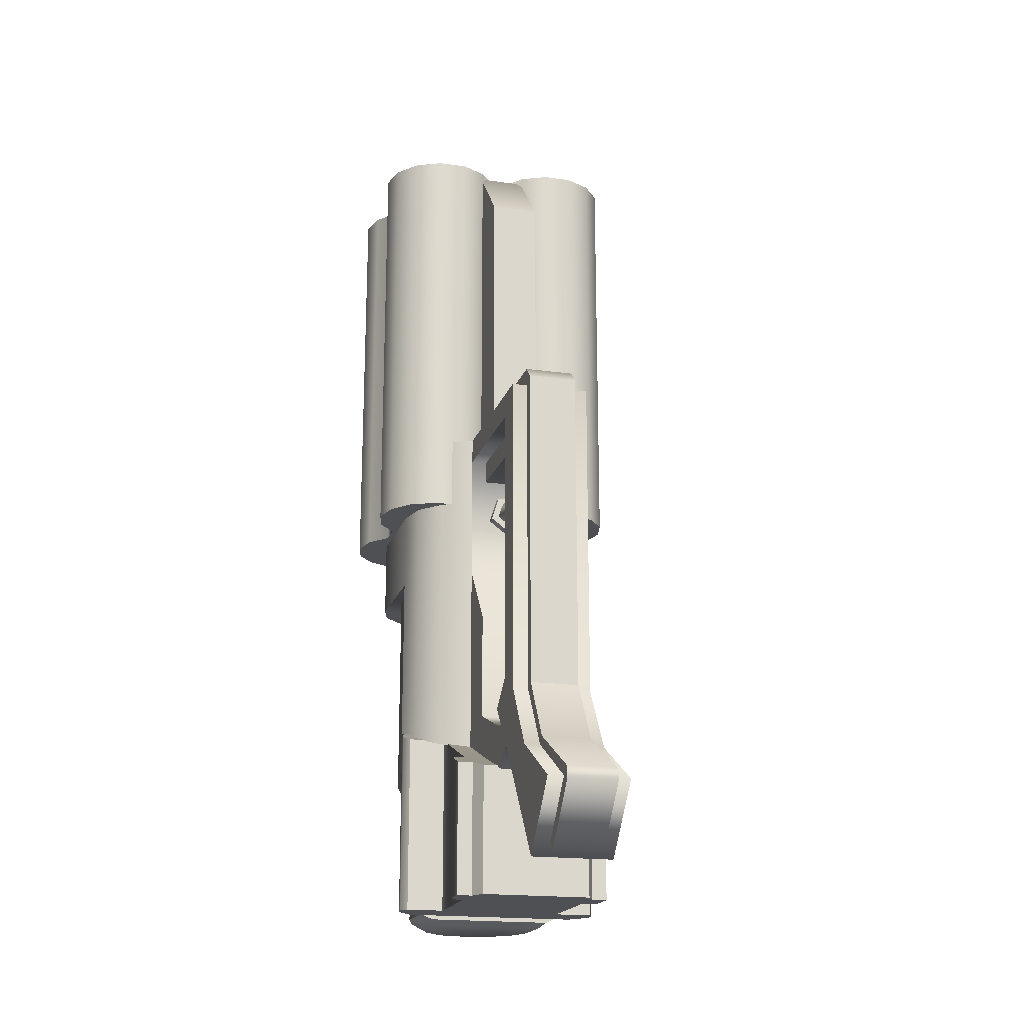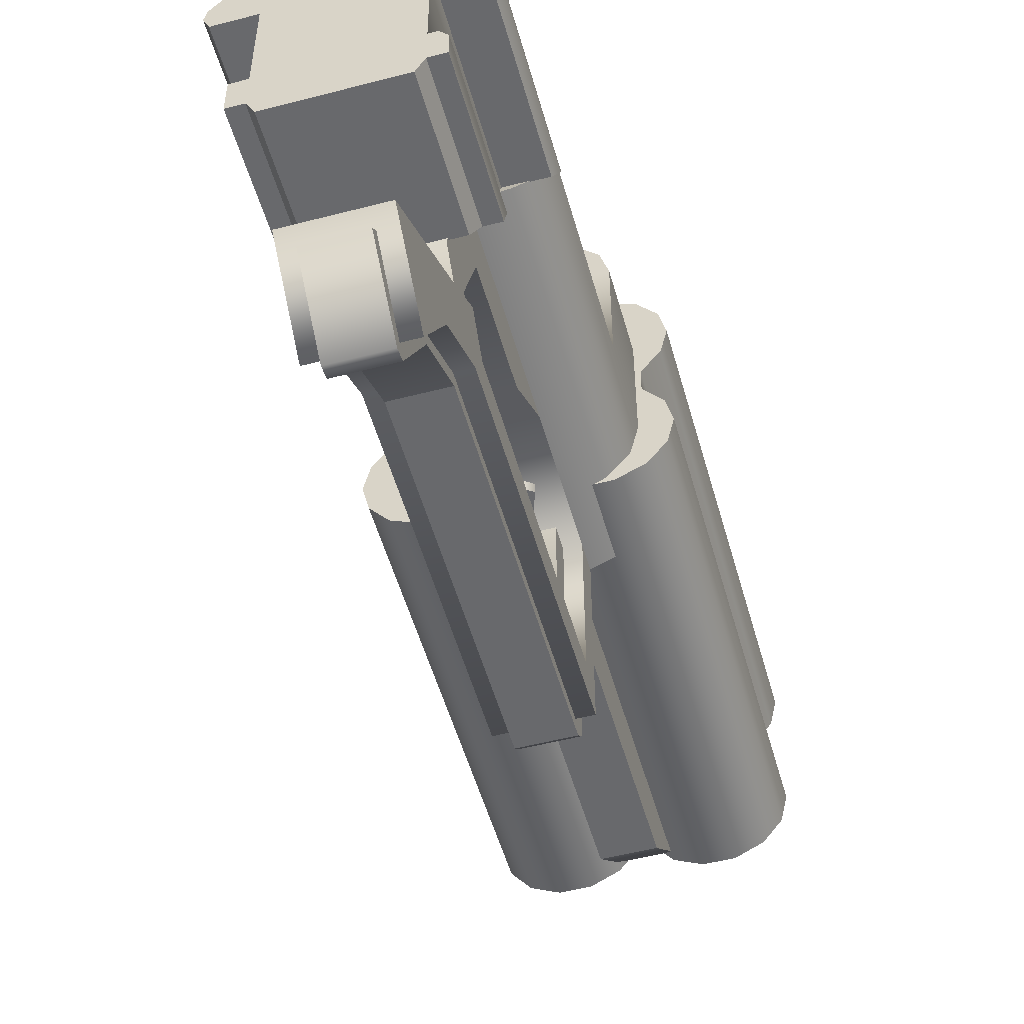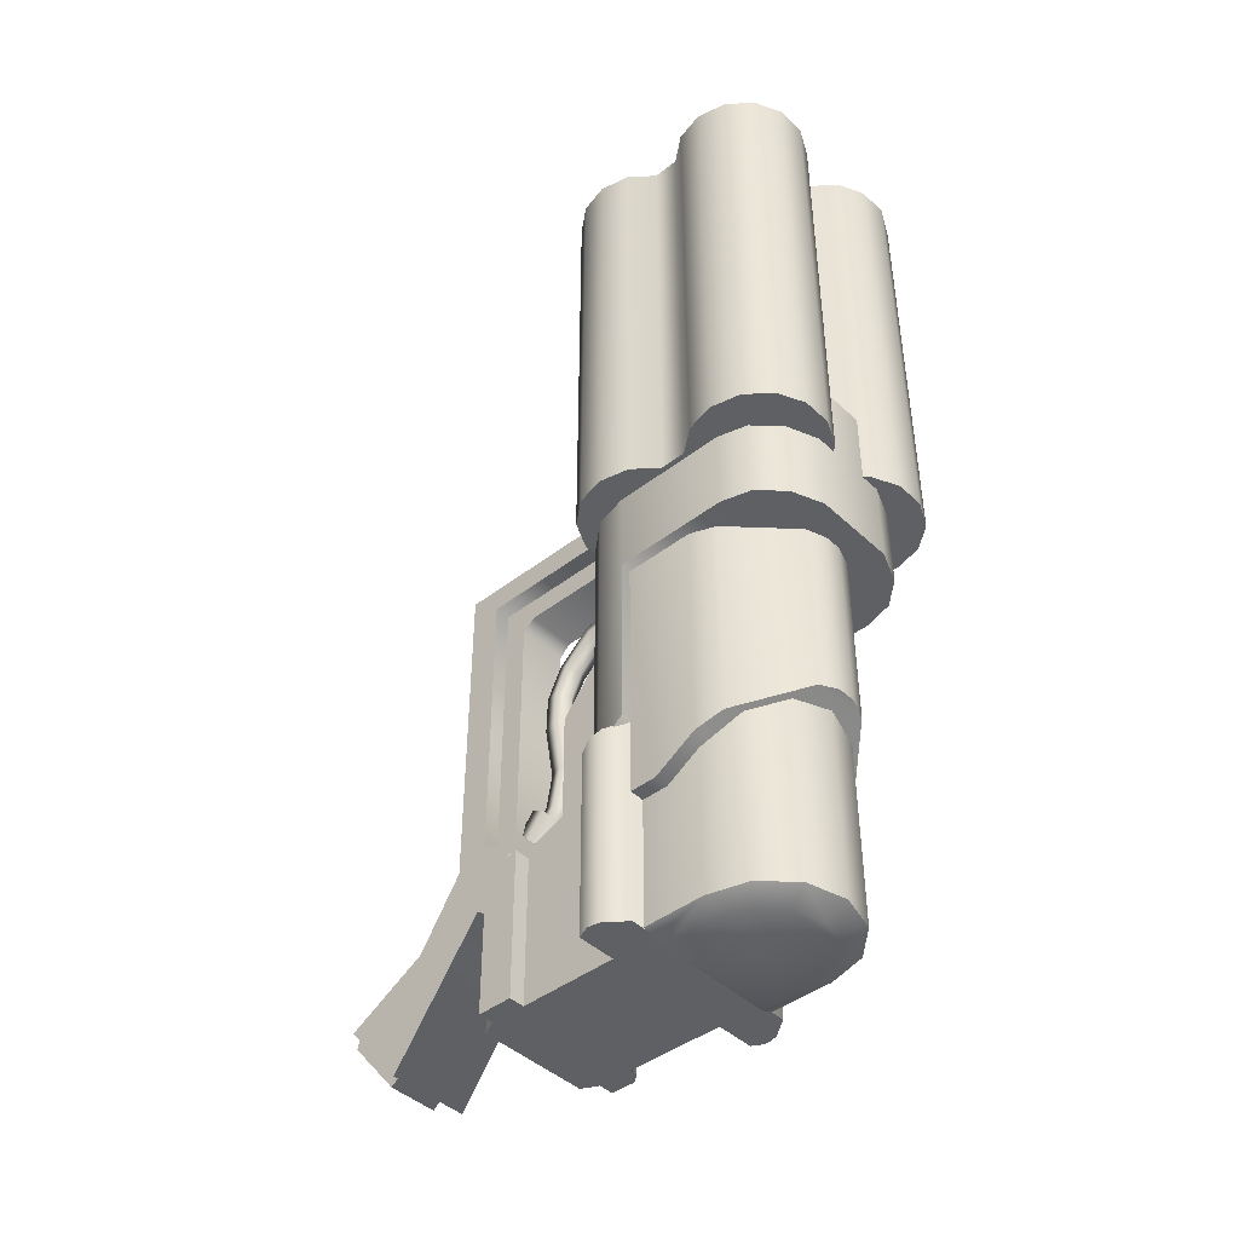
<metadata>
{"format":"obj","ext":"obj","renderer":"f3d","projection":"perspective","resolution":1024,"background":"white","views":[{"elev":-18.7,"azim":-15.1,"up":"+Z"},{"elev":-52.7,"azim":-164.4,"up":"+Y"},{"elev":-43.5,"azim":132.3,"up":"+Z"}]}
</metadata>
<code>
v  -1.056 8.291 64.38
v  -1.056 8.291 53.16
v  1.056 8.291 53.16
v  1.056 8.291 64.38
v  -2.678 10.98 30
v  -4.291 10.98 30
v  -4.532 11.39 30
v  -3.806 12.84 30
v  3.806 12.84 30
v  4.435 12.04 30
v  -4.435 12.04 30
v  -4.532 11.69 30
v  4.532 11.54 30
v  2.678 10.98 30
v  -2.678 6.908 30
v  2.678 6.908 30
v  2.678 5.454 30
v  3.332 6.908 30
v  3.332 5.454 30
v  4.291 10.98 30
v  2.352 4.797 30
v  -2.352 4.797 30
v  -2.678 5.454 30
v  -3.332 6.486 30
v  -3.006 6.908 30
v  -3.332 5.454 30
v  3.806 12.84 38.49
v  -3.806 12.84 38.49
v  2.352 4.797 35.51
v  -2.352 4.797 35.51
v  -2.678 5.454 35.72
v  -3.332 5.454 35.72
v  -2.678 10.98 37.76
v  -4.291 10.98 37.76
v  -4.435 12.04 38.17
v  -4.532 11.69 38.04
v  -4.532 11.39 37.93
v  -1.056 10.99 67.32
v  -1.056 11.85 67.32
v  -1.056 11.85 50.27
v  -1.056 5.088 50.27
v  -1.056 2.367 53.16
v  -3.332 6.486 36.08
v  -3.006 6.908 36.22
v  -2.678 6.908 36.22
v  2.678 6.908 36.22
v  2.678 10.98 37.76
v  4.291 10.98 37.76
v  4.532 11.54 37.98
v  4.435 12.04 38.17
v  2.678 5.454 35.72
v  3.332 5.454 35.72
v  3.332 6.908 36.22
v  -3.061 19.76 52.33
v  -3.986 18.79 52.33
v  3.986 18.79 52.33
v  3.061 19.76 52.33
v  -1.725 20.3 52.33
v  1.725 20.3 52.33
v  1.056 10.99 67.32
v  1.056 11.85 50.27
v  1.056 11.85 67.32
v  1.056 5.088 50.27
v  1.056 2.367 53.16
v  -1.725 2.308 52.33
v  1.725 2.308 52.33
v  1.725 9.772 52.33
v  -1.725 9.772 52.33
v  -3.061 10.37 52.33
v  3.061 10.37 52.33
v  -3.986 11.45 52.33
v  3.986 11.45 52.33
v  1.725 9.772 51.24
v  3.986 11.45 37.91
v  3.061 10.37 37.49
v  1.725 9.772 45.69
v  1.725 9.772 37.26
v  4.315 12.84 38.41
v  4.315 12.84 45.69
v  1.725 20.3 45.69
v  3.061 19.76 45.69
v  3.986 18.79 45.69
v  4.315 17.58 52.33
v  4.315 17.58 45.69
v  4.315 12.84 52.33
v  1.725 3.423 36.13
v  1.725 -0.4856 30.85
v  -1.725 -0.4856 30.85
v  -1.725 3.423 36.13
v  -1.725 4.437 35.31
v  1.725 4.437 35.31
v  -1.725 2.308 38.41
v  1.725 2.308 38.41
v  1.725 0.4692 35.6
v  -1.725 0.4692 35.6
v  1.725 -2.92 33.7
v  -1.725 -2.92 33.7
v  2.717 12.84 29.82
v  3.249 12.84 30.05
v  -3.249 12.84 30.05
v  -2.717 12.84 29.82
v  1.056 4.463 36.92
v  1.056 6.989 37.49
v  1.056 5.67 38.35
v  1.056 3.144 37.78
v  1.056 4.567 39.64
v  1.056 1.846 52.64
v  1.056 4.567 49.74
v  1.056 1.846 38.56
v  1.056 0.1835 35.9
v  1.056 0.2805 32.31
v  1.056 -3.306 34.04
v  1.056 -3.403 33.53
v  1.056 -1.314 31.05
v  -1.725 9.772 45.69
v  -3.061 10.37 37.49
v  -1.725 9.772 37.26
v  -3.986 11.45 37.91
v  -4.315 12.84 52.33
v  -4.315 12.84 45.69
v  -1.725 9.772 51.24
v  -4.315 12.84 38.41
v  -1.725 20.3 45.69
v  -3.061 19.76 45.69
v  -3.986 18.79 45.69
v  -4.315 17.58 45.69
v  -4.315 17.58 52.33
v  -1.056 5.67 38.35
v  -1.056 6.989 37.49
v  -1.056 4.463 36.92
v  -1.056 3.144 37.78
v  -1.056 4.567 39.64
v  -1.056 1.846 52.64
v  -1.056 4.567 49.74
v  -1.056 1.846 38.56
v  -1.056 0.2805 32.31
v  -1.056 0.1835 35.9
v  -1.056 -3.306 34.04
v  -1.056 -3.403 33.53
v  -1.056 -1.314 31.05
v  -0.5803 4.039 39.55
v  0.5803 4.039 39.55
v  0.5803 4.951 40.67
v  -0.5803 4.951 40.67
v  -0.939 4.896 38.85
v  -0.939 5.809 39.98
v  0 5.427 38.42
v  -0 6.339 39.55
v  -3.861 13.95 35.3
v  -3.861 12.84 35.3
v  -3.861 12.84 45.69
v  -3.861 15.72 45.69
v  -3.861 15.72 36.37
v  -3.479 16.72 36.95
v  -3.479 16.72 45.69
v  -1.196 19 45.69
v  -1.196 19 38.18
v  -0.3771 19.28 38.32
v  -0.3771 19.28 45.69
v  0.3771 19.28 45.69
v  0.3771 19.28 38.32
v  -1.725 3.607 51.24
v  -1.725 3.607 39.13
v  1.725 4.31 37.24
v  1.725 4.956 38.03
v  1.725 3.607 39.13
v  1.725 7.608 42.94
v  1.725 7.608 38.28
v  1.725 4.437 37.12
v  2.15 16.46 29.6
v  2.482 15.38 29.6
v  -2.482 15.38 29.6
v  -2.15 16.46 29.6
v  1.241 17.37 29.6
v  -1.241 17.37 29.6
v  0 17.7 29.6
v  2.482 13.17 29.6
v  -2.482 13.17 29.6
v  -3.249 15.38 30.05
v  -2.814 17.01 30.05
v  -1.624 18.19 30.05
v  0 18.63 30.05
v  -3.249 12.84 35.59
v  -3.249 15.38 36.5
v  -2.814 17.01 37.38
v  -1.624 18.19 38.09
v  0 18.63 38.35
v  -0.3246 5.225 40.45
v  0.3246 5.225 40.45
v  0.5253 5.705 40.06
v  0.939 5.809 39.98
v  -0 6.001 39.82
v  -0.5253 5.705 40.06
v  0.939 4.896 38.85
v  -1.725 4.437 37.12
v  -1.725 4.31 37.24
v  -1.725 4.956 38.03
v  1.725 3.607 51.24
v  -1.725 7.608 42.94
v  -1.725 7.608 38.28
v  0.2762 11.68 67.49
v  1.05 10.71 67.49
v  -0 15.61 67.49
v  2.168 10.17 67.49
v  3.409 10.17 67.49
v  4.528 10.71 67.49
v  5.301 11.68 67.49
v  5.578 12.89 67.49
v  5.301 14.1 67.49
v  4.528 15.07 67.49
v  0.2762 19.54 67.49
v  -0.2762 19.54 67.49
v  -1.05 20.51 67.49
v  -2.168 21.05 67.49
v  -3.409 21.05 67.49
v  -4.528 20.51 67.49
v  -5.301 19.54 67.49
v  -5.578 18.33 67.49
v  -5.301 17.12 67.49
v  -4.528 16.15 67.49
v  -4.528 15.07 67.49
v  3.249 15.38 30.05
v  2.814 17.01 30.05
v  1.624 18.19 30.05
v  0.8556 10.1 48.31
v  0.5288 10.1 49.33
v  0.5288 9.316 49.33
v  0.8556 9.316 48.31
v  -0 10.1 47.68
v  -0 9.316 47.68
v  -5.301 14.1 67.49
v  -5.578 12.89 67.49
v  -5.301 11.68 67.49
v  -4.528 10.71 67.49
v  -3.409 10.17 67.49
v  -2.168 10.17 67.49
v  -1.05 10.71 67.49
v  -0.2762 11.68 67.49
v  1.05 20.51 67.49
v  2.168 21.05 67.49
v  3.409 21.05 67.49
v  4.528 20.51 67.49
v  5.301 19.54 67.49
v  5.578 18.33 67.49
v  5.301 17.12 67.49
v  4.528 16.15 67.49
v  -4.528 15.07 49.15
v  -4.528 16.15 49.15
v  -0 15.61 49.15
v  -5.301 17.12 49.15
v  -5.578 18.33 49.15
v  -5.301 19.54 49.15
v  -4.528 20.51 49.15
v  -3.409 21.05 49.15
v  -2.168 21.05 49.15
v  -1.05 20.51 49.15
v  -0.2762 19.54 49.15
v  0.2762 19.54 49.15
v  1.05 10.71 49.15
v  0.2762 11.68 49.15
v  2.168 10.17 49.15
v  3.409 10.17 49.15
v  4.528 10.71 49.15
v  5.301 11.68 49.15
v  5.578 12.89 49.15
v  5.301 14.1 49.15
v  4.528 15.07 49.15
v  -0.2762 11.68 49.15
v  -1.05 10.71 49.15
v  -2.168 10.17 49.15
v  -3.409 10.17 49.15
v  -4.528 10.71 49.15
v  -5.301 11.68 49.15
v  -5.578 12.89 49.15
v  -5.301 14.1 49.15
v  4.528 16.15 49.15
v  5.301 17.12 49.15
v  5.578 18.33 49.15
v  5.301 19.54 49.15
v  4.528 20.51 49.15
v  3.409 21.05 49.15
v  2.168 21.05 49.15
v  1.05 20.51 49.15
v  0.3246 5.317 46.18
v  0.3246 5.978 47.52
v  -0.3246 5.978 47.52
v  -0.3246 5.317 46.18
v  0.3246 5.269 44.55
v  -0.3246 5.269 44.55
v  0.3246 5.659 42.14
v  -0.3246 5.659 42.14
v  0.3246 5.387 40.67
v  -0.3246 5.387 40.67
v  -0.5253 6.286 42.13
v  -0.5253 5.965 40.4
v  -0.5253 5.888 44.59
v  -0.5253 5.93 46.03
v  -0 6.309 45.93
v  -0 6.27 44.62
v  -0 6.673 42.13
v  -0 6.323 40.23
v  0.3246 7.391 48.77
v  -0.3246 7.391 48.77
v  -0.5253 7.661 48.19
v  -0.5253 6.478 47.14
v  0.3246 9.316 49.04
v  -0.3246 9.316 49.04
v  -0.5253 9.316 48.42
v  -0 9.316 48.03
v  -0 7.829 47.83
v  -0 6.787 46.9
v  0.5253 7.661 48.19
v  0.5253 6.478 47.14
v  0.5253 5.93 46.03
v  0.5253 5.888 44.59
v  0.5253 6.286 42.13
v  0.5253 5.965 40.4
v  0.5253 9.316 48.42
v  -0.8556 10.1 48.31
v  -0.8556 9.316 48.31
v  -0.5288 10.1 49.33
v  -0.5288 9.316 49.33
v  1.624 18.19 38.09
v  2.814 17.01 37.38
v  3.249 15.38 36.5
v  3.249 12.84 35.59
v  3.861 13.95 35.3
v  3.861 12.84 35.3
v  3.861 15.72 36.37
v  3.479 16.72 36.95
v  1.196 19 38.18
v  3.861 12.84 45.69
v  3.861 15.72 45.69
v  3.479 16.72 45.69
v  1.196 19 45.69
o stock4
g stock4
f 1 2 3
f 3 4 1
f 5 6 7
f 8 9 10
f 10 11 8
f 12 11 10
f 7 12 10
f 10 13 7
f 5 7 13
f 13 14 5
f 15 5 14
f 14 16 15
f 15 16 17
f 17 16 18
f 18 19 17
f 13 20 14
f 17 21 22
f 22 23 17
f 17 23 15
f 23 24 15
f 24 25 15
f 23 26 24
f 27 9 8
f 8 28 27
f 29 30 22
f 22 21 29
f 30 31 23
f 23 22 30
f 31 32 26
f 26 23 31
f 33 34 6
f 6 5 33
f 35 28 8
f 8 11 35
f 36 35 11
f 11 12 36
f 37 36 12
f 12 7 37
f 34 37 7
f 7 6 34
f 2 1 38
f 38 39 40
f 2 38 40
f 2 40 41
f 41 42 2
f 28 35 36
f 28 36 37
f 28 37 34
f 27 28 34
f 27 34 33
f 43 32 31
f 44 43 31
f 45 44 31
f 46 45 31
f 33 45 46
f 47 33 46
f 47 27 33
f 47 48 27
f 48 49 27
f 49 50 27
f 51 52 53
f 51 53 46
f 51 46 31
f 51 31 30
f 30 29 51
f 54 55 56
f 54 56 57
f 54 57 58
f 57 59 58
f 60 4 3
f 61 62 60
f 61 60 3
f 63 61 3
f 3 64 63
f 65 66 67
f 65 67 68
f 67 69 68
f 67 70 69
f 70 71 69
f 70 72 71
f 70 67 73
f 74 72 70
f 70 75 74
f 75 70 73
f 76 75 73
f 76 77 75
f 74 78 79
f 80 59 57
f 57 81 80
f 81 57 56
f 56 82 81
f 82 56 83
f 83 84 82
f 84 83 85
f 85 79 84
f 79 85 72
f 74 79 72
f 86 87 88
f 88 89 86
f 86 89 90
f 90 91 86
f 66 65 92
f 92 93 66
f 94 93 92
f 92 95 94
f 96 94 95
f 95 97 96
f 96 97 88
f 88 87 96
f 98 99 100
f 100 101 98
f 29 21 17
f 17 51 29
f 51 17 19
f 19 52 51
f 52 19 18
f 18 53 52
f 53 18 16
f 16 46 53
f 46 16 14
f 14 47 46
f 47 14 20
f 20 48 47
f 102 103 104
f 105 102 104
f 104 106 105
f 63 64 107
f 107 108 63
f 108 107 109
f 109 106 108
f 110 106 109
f 110 105 106
f 110 111 105
f 110 112 111
f 112 113 111
f 113 114 111
f 115 116 117
f 118 119 120
f 118 71 119
f 71 118 116
f 116 69 71
f 115 69 116
f 115 121 69
f 121 68 69
f 118 120 122
f 59 80 123
f 123 58 59
f 58 123 124
f 124 54 58
f 54 124 125
f 125 55 54
f 55 125 126
f 126 127 55
f 127 126 120
f 120 119 127
f 45 33 5
f 5 15 45
f 44 45 15
f 15 25 44
f 43 44 25
f 25 24 43
f 32 43 24
f 24 26 32
f 128 129 130
f 128 130 131
f 131 132 128
f 133 42 41
f 41 134 133
f 133 134 132
f 132 135 133
f 132 131 135
f 131 136 135
f 136 137 135
f 136 138 137
f 136 139 138
f 136 140 139
f 131 130 102
f 102 105 131
f 136 131 105
f 105 111 136
f 140 136 111
f 111 114 140
f 140 114 113
f 113 139 140
f 110 109 135
f 135 137 110
f 112 110 137
f 137 138 112
f 113 112 138
f 138 139 113
f 141 142 143
f 143 144 141
f 145 141 144
f 144 146 145
f 147 145 146
f 146 148 147
f 149 150 151
f 152 149 151
f 152 153 149
f 154 153 152
f 152 155 154
f 154 155 156
f 156 157 154
f 158 157 156
f 156 159 158
f 158 159 160
f 160 161 158
f 109 107 133
f 133 135 109
f 64 3 2
f 2 42 64
f 107 64 42
f 42 133 107
f 65 68 121
f 121 162 65
f 92 65 162
f 162 163 92
f 94 96 87
f 94 87 86
f 93 94 86
f 93 86 164
f 93 164 165
f 93 165 166
f 76 167 168
f 168 77 76
f 91 77 168
f 168 169 91
f 86 91 169
f 86 169 164
f 170 171 172
f 170 172 173
f 174 170 173
f 174 173 175
f 176 174 175
f 171 177 178
f 178 172 171
f 179 172 178
f 173 172 179
f 179 180 173
f 175 173 180
f 180 181 175
f 176 175 181
f 181 182 176
f 177 98 101
f 101 178 177
f 179 178 101
f 179 101 100
f 100 183 184
f 184 179 100
f 179 184 185
f 185 180 179
f 180 185 186
f 186 181 180
f 181 186 187
f 187 182 181
f 188 146 144
f 189 188 144
f 189 144 143
f 189 143 190
f 143 191 190
f 191 192 190
f 191 148 192
f 148 193 192
f 148 146 193
f 146 188 193
f 194 147 148
f 148 191 194
f 142 194 191
f 191 143 142
f 164 169 195
f 195 196 164
f 165 164 196
f 196 197 165
f 166 165 197
f 197 163 166
f 198 166 163
f 163 162 198
f 73 198 162
f 162 121 73
f 76 73 121
f 121 115 76
f 167 76 115
f 115 199 167
f 168 167 199
f 199 200 168
f 169 168 200
f 200 195 169
f 201 202 203
f 202 204 203
f 204 205 203
f 205 206 203
f 206 207 203
f 207 208 203
f 208 209 203
f 209 210 203
f 211 212 203
f 212 213 203
f 213 214 203
f 214 215 203
f 215 216 203
f 216 217 203
f 217 218 203
f 218 219 203
f 219 220 203
f 220 221 203
f 222 99 98
f 222 98 177
f 222 177 171
f 222 171 170
f 170 223 222
f 223 170 174
f 174 224 223
f 224 174 176
f 176 182 224
f 225 226 227
f 227 228 225
f 229 225 228
f 228 230 229
f 221 231 203
f 231 232 203
f 232 233 203
f 233 234 203
f 234 235 203
f 235 236 203
f 236 237 203
f 237 238 203
f 238 201 203
f 239 211 203
f 240 239 203
f 241 240 203
f 242 241 203
f 243 242 203
f 244 243 203
f 245 244 203
f 246 245 203
f 210 246 203
f 41 40 61
f 61 63 41
f 134 41 63
f 63 108 134
f 134 108 106
f 106 132 134
f 128 132 106
f 106 104 128
f 129 128 104
f 104 103 129
f 247 248 249
f 248 250 249
f 250 251 249
f 251 252 249
f 252 253 249
f 253 254 249
f 254 255 249
f 255 256 249
f 256 257 249
f 257 258 249
f 259 260 249
f 261 259 249
f 262 261 249
f 263 262 249
f 264 263 249
f 265 264 249
f 266 265 249
f 267 266 249
f 260 268 249
f 268 269 249
f 269 270 249
f 270 271 249
f 271 272 249
f 272 273 249
f 273 274 249
f 274 275 249
f 275 247 249
f 276 267 249
f 277 276 249
f 278 277 249
f 279 278 249
f 280 279 249
f 281 280 249
f 282 281 249
f 283 282 249
f 258 283 249
f 38 1 4
f 4 60 38
f 38 60 62
f 62 39 38
f 198 73 67
f 67 66 198
f 166 198 66
f 66 93 166
f 284 285 286
f 286 287 284
f 288 284 287
f 287 289 288
f 290 288 289
f 289 291 290
f 292 290 291
f 291 293 292
f 189 292 293
f 293 188 189
f 293 291 294
f 294 295 293
f 188 293 295
f 295 193 188
f 296 297 298
f 298 299 296
f 294 296 299
f 299 300 294
f 295 294 300
f 300 301 295
f 193 295 301
f 301 192 193
f 285 302 303
f 303 286 285
f 286 303 304
f 304 305 286
f 287 286 305
f 305 297 287
f 289 287 297
f 297 296 289
f 291 289 296
f 296 294 291
f 302 306 307
f 307 303 302
f 303 307 308
f 308 304 303
f 304 308 309
f 309 310 304
f 305 304 310
f 310 311 305
f 297 305 311
f 311 298 297
f 311 310 312
f 312 313 311
f 298 311 313
f 313 314 298
f 299 298 314
f 314 315 299
f 300 299 315
f 315 316 300
f 301 300 316
f 316 317 301
f 192 301 317
f 317 190 192
f 292 189 190
f 190 317 292
f 290 292 317
f 317 316 290
f 288 290 316
f 316 315 288
f 284 288 315
f 315 314 284
f 285 284 314
f 314 313 285
f 302 285 313
f 313 312 302
f 306 302 312
f 312 318 306
f 318 312 310
f 310 309 318
f 89 196 195
f 90 89 195
f 117 90 195
f 195 200 117
f 115 117 200
f 200 199 115
f 88 97 95
f 89 88 95
f 89 95 92
f 196 89 92
f 92 197 196
f 92 163 197
f 48 20 13
f 13 49 48
f 49 13 10
f 10 50 49
f 50 10 9
f 9 27 50
f 319 229 230
f 230 320 319
f 321 319 320
f 320 322 321
f 226 321 322
f 322 227 226
f 84 79 120
f 84 120 126
f 82 84 126
f 82 126 125
f 81 82 125
f 124 81 125
f 124 80 81
f 124 123 80
f 91 90 117
f 77 91 117
f 75 77 117
f 116 75 117
f 116 74 75
f 116 118 74
f 78 74 118
f 118 122 78
f 79 78 122
f 122 120 79
f 224 182 187
f 187 323 224
f 223 224 323
f 323 324 223
f 222 223 324
f 324 325 222
f 99 222 325
f 325 326 99
f 239 240 282
f 282 283 239
f 211 239 283
f 283 258 211
f 244 245 277
f 277 278 244
f 243 244 278
f 278 279 243
f 242 243 279
f 279 280 242
f 241 242 280
f 280 281 241
f 240 241 281
f 281 282 240
f 208 207 264
f 264 265 208
f 209 208 265
f 265 266 209
f 210 209 266
f 266 267 210
f 246 210 267
f 267 276 246
f 245 246 276
f 276 277 245
f 202 201 260
f 260 259 202
f 204 202 259
f 259 261 204
f 205 204 261
f 261 262 205
f 206 205 262
f 262 263 206
f 207 206 263
f 263 264 207
f 236 235 271
f 271 270 236
f 237 236 270
f 270 269 237
f 238 237 269
f 269 268 238
f 201 238 268
f 268 260 201
f 231 221 247
f 247 275 231
f 232 231 275
f 275 274 232
f 233 232 274
f 274 273 233
f 234 233 273
f 273 272 234
f 235 234 272
f 272 271 235
f 217 216 253
f 253 252 217
f 218 217 252
f 252 251 218
f 219 218 251
f 251 250 219
f 220 219 250
f 250 248 220
f 221 220 248
f 248 247 221
f 211 258 257
f 257 212 211
f 213 212 257
f 257 256 213
f 214 213 256
f 256 255 214
f 215 214 255
f 255 254 215
f 216 215 254
f 254 253 216
f 327 328 150
f 150 149 327
f 329 327 149
f 153 329 149
f 153 330 329
f 153 154 330
f 331 330 154
f 154 157 331
f 161 331 157
f 157 158 161
f 318 230 228
f 306 318 228
f 306 228 227
f 306 227 307
f 227 322 307
f 322 308 307
f 322 320 308
f 320 309 308
f 320 230 309
f 230 318 309
f 332 328 327
f 333 332 327
f 333 327 329
f 333 329 330
f 330 334 333
f 335 334 330
f 330 331 335
f 335 331 161
f 161 160 335

</code>
